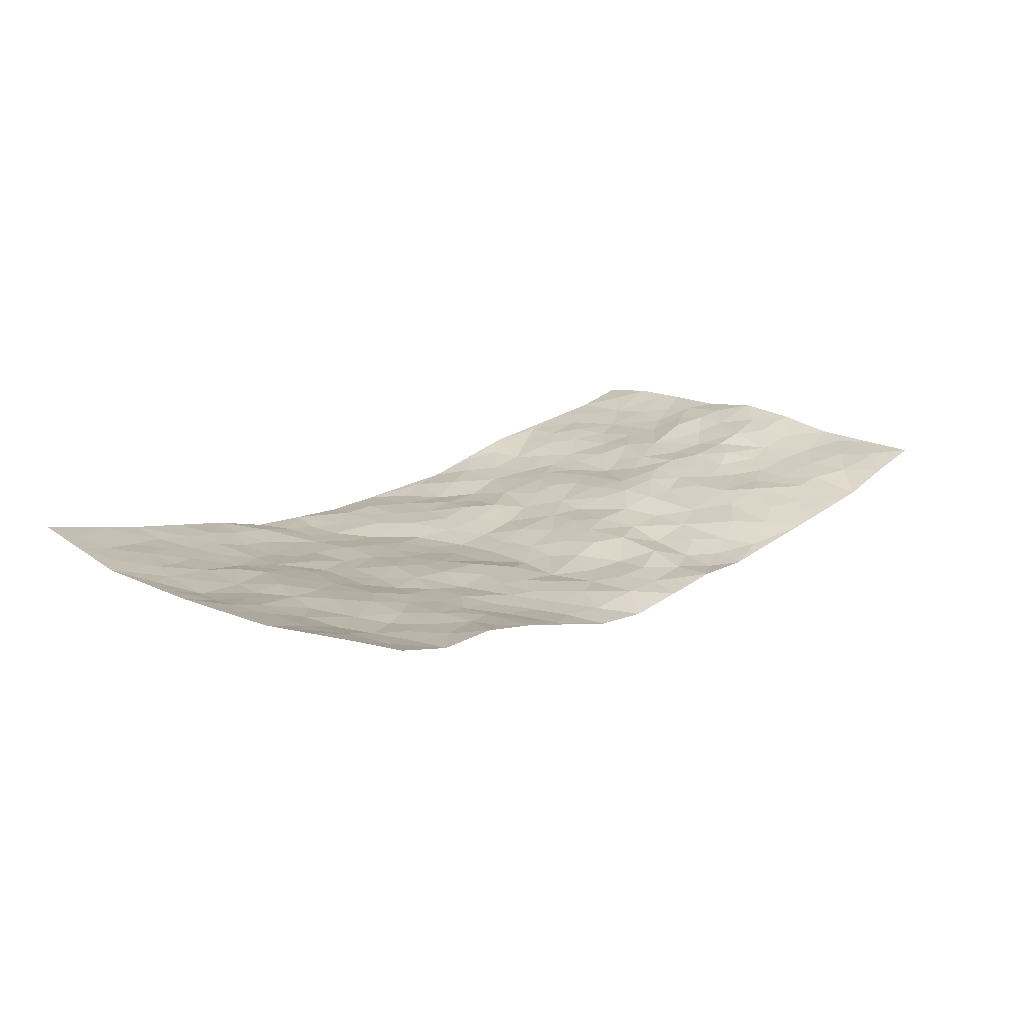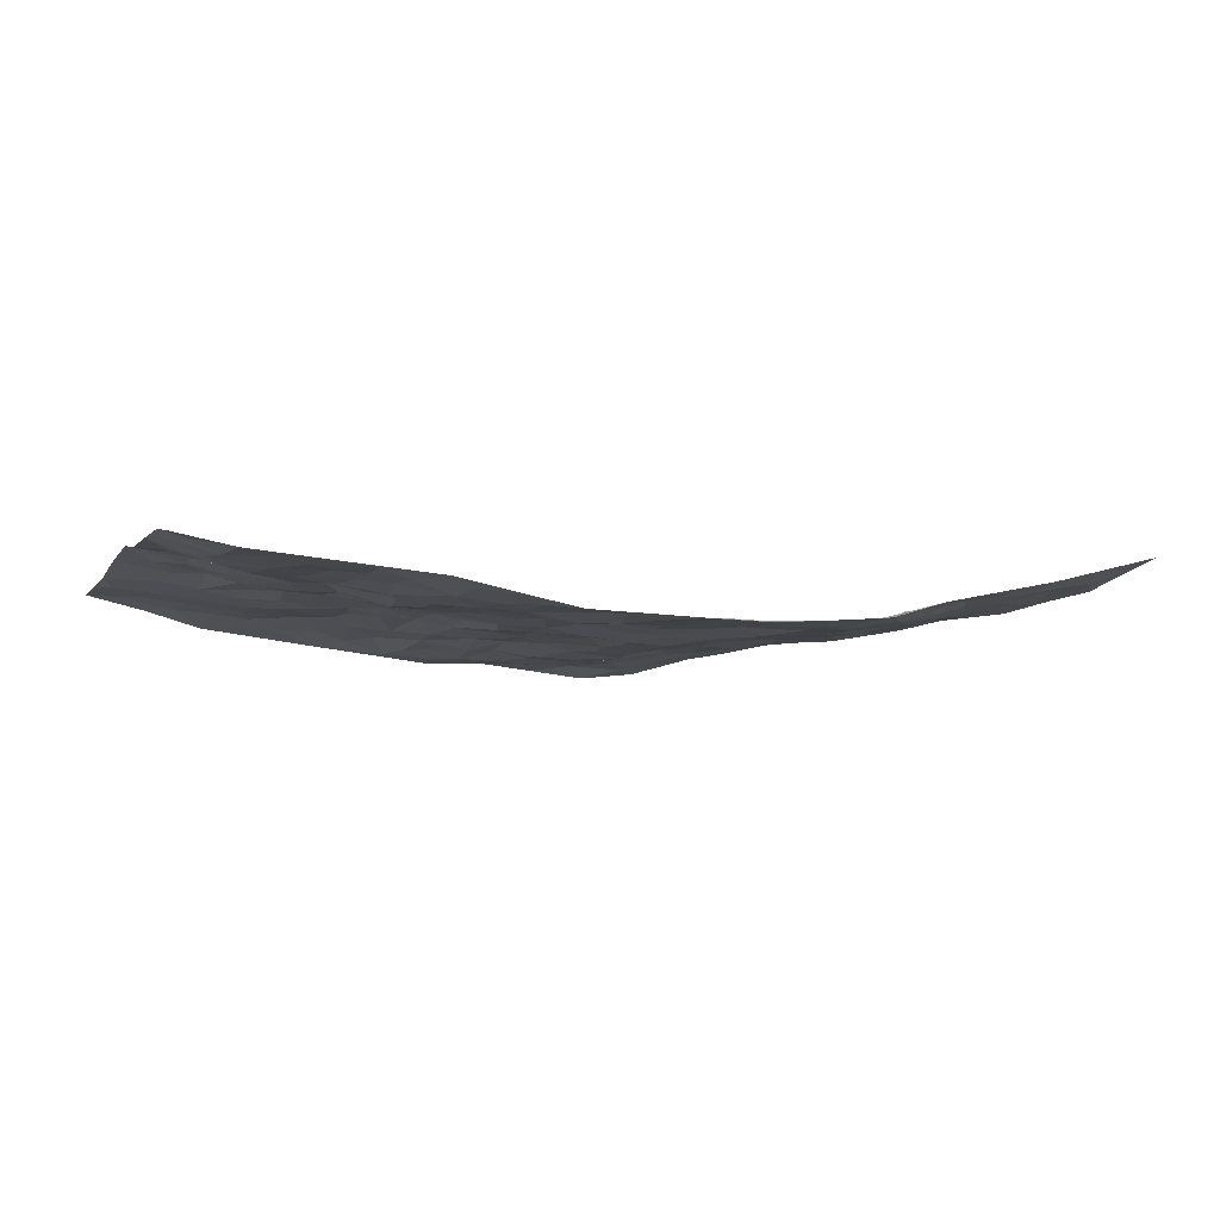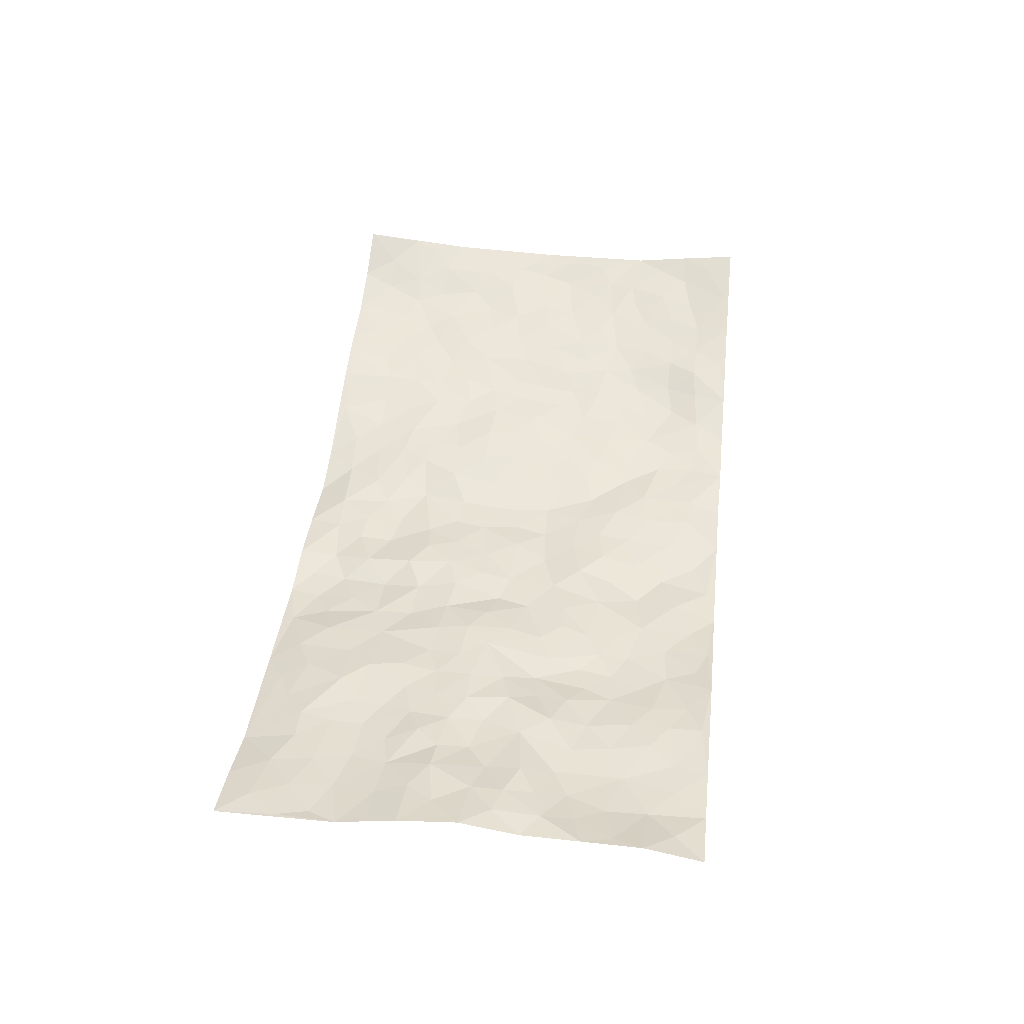
<metadata>
{"format":"obj","ext":"obj","renderer":"f3d","projection":"perspective","resolution":1024,"background":"white","views":[{"elev":18.3,"azim":132.6,"up":"+Z"},{"elev":-6.9,"azim":-21.5,"up":"+Z"},{"elev":44.3,"azim":-83.5,"up":"+Z"}]}
</metadata>
<code>
v -0.9812 0.004109 0.05047
v -0.9779 0.9986 0.0616
v 0.97 0.006423 0.1101
v 0.9603 0.9992 0.1125
v -0.7931 0.3927 0.05348
v -0.9734 0.4997 0.09443
v -0.8549 0.3584 0.05792
v 0.0005269 0.001503 -0.05358
v -0.9764 0.2517 0.0739
v -0.9194 0.3386 0.06845
v -0.7371 0.003182 0.01902
v -0.9762 0.1271 0.07109
v -0.7105 0.2942 0.02418
v -0.8596 0.003575 0.02886
v -0.8415 0.2909 0.0387
v -0.4905 0.001976 -0.0004285
v -0.9561 0.1896 0.06598
v -0.2944 0.1663 -0.03657
v -0.7769 0.3244 0.03075
v -0.8651 0.1224 0.03223
v -0.9246 0.06568 0.04779
v -0.7981 0.06617 0.02419
v -0.6737 0.1281 0.01593
v -0.7261 0.07635 0.0164
v -0.8747 0.2094 0.04208
v -0.9095 0.2719 0.05515
v -0.7715 0.1792 0.02018
v -0.6933 0.2111 0.01612
v -0.8606 0.4883 0.06561
v -0.9761 0.3762 0.07546
v -0.7381 0.9951 0.0009606
v -0.5379 0.2225 -0.009106
v 0.2632 0.1564 -0.04939
v -0.9791 0.7484 0.06473
v -0.367 0.3926 -0.01522
v -0.7832 0.7516 0.03108
v -0.8002 0.83 0.03198
v -0.5792 0.4422 0.01929
v -0.5985 0.6057 0.02171
v -0.4921 0.9958 -0.02782
v -0.955 0.6864 0.06999
v -0.6595 0.5625 0.03202
v -0.3904 0.7532 -0.01493
v -0.5104 0.2801 -0.01137
v -0.4613 0.225 -0.02142
v -0.497 0.1619 -0.01617
v -0.4471 0.6359 0.0004022
v -0.3641 0.5593 0.0008315
v 0.1669 0.4729 -0.05083
v -0.3347 0.2204 -0.03016
v -0.2096 0.6101 -0.02568
v -0.3734 0.629 -0.002627
v -0.3034 0.057 -0.03652
v -0.6268 0.7099 0.01482
v -0.3967 0.1938 -0.02975
v -0.8689 0.6177 0.06463
v -0.03737 0.3479 -0.04491
v 0.05846 0.3391 -0.05075
v 0.2987 0.45 -0.03162
v -0.09441 0.5511 -0.0398
v -0.1646 0.5555 -0.03134
v 0.09282 0.6297 -0.0557
v -0.6307 0.3462 0.02332
v -0.746 0.5739 0.04589
v -0.952 0.8091 0.05569
v -0.5604 0.1294 -0.0001068
v -0.3686 0.01185 -0.02437
v -0.7936 0.4663 0.04652
v -0.6177 0.173 0.008088
v -0.6155 0.019 0.008073
v -0.2465 0.001092 -0.04685
v -0.6164 0.08897 0.008103
v -0.5481 0.05315 -0.003885
v -0.4326 0.03702 -0.01609
v -0.4532 0.1032 -0.02275
v -0.8905 0.685 0.05701
v -0.9706 0.8734 0.06129
v -0.7359 0.5097 0.03387
v -0.0005399 0.9974 -0.06353
v -0.8023 0.6743 0.04239
v -0.5609 0.3151 0.005568
v -0.5113 0.4613 0.005532
v 0.007057 0.5709 -0.05094
v -0.04828 0.4822 -0.04278
v 0.003748 0.4191 -0.05619
v -0.1245 0.1281 -0.05568
v -0.568 0.6699 0.01383
v -0.9112 0.5623 0.07625
v -0.7318 0.6903 0.03081
v -0.4499 0.297 -0.01981
v -0.6312 0.2684 0.01048
v -0.4995 0.6882 0.01004
v -0.1727 0.4846 -0.03562
v -0.2625 0.4355 -0.02899
v -0.646 0.6489 0.02425
v -0.01047 0.1165 -0.0475
v -0.4132 0.5098 0.003119
v -0.3436 0.2873 -0.02255
v -0.2409 0.5034 -0.03302
v -0.1804 0.3814 -0.03891
v -0.9757 0.6248 0.08481
v -0.7028 0.6231 0.03933
v -0.8093 0.5798 0.06149
v -0.3639 0.1095 -0.03115
v -0.5192 0.5329 0.01676
v -0.6807 0.4067 0.02974
v -0.1293 0.324 -0.0338
v -0.1491 0.2497 -0.0447
v -0.5162 0.6113 0.01118
v 0.1094 0.7283 -0.0569
v -0.002776 0.2145 -0.04465
v -0.07211 0.2728 -0.03686
v 0.005679 0.2881 -0.04377
v -0.4297 0.3636 -0.01331
v -0.1973 0.1839 -0.0504
v -0.6526 0.4883 0.02369
v -0.556 0.3815 0.004841
v -0.4927 0.3924 -0.01029
v -0.3057 0.5236 -0.01274
v -0.2586 0.3495 -0.02831
v -0.3536 0.4663 -0.007708
v -0.2262 0.2701 -0.03441
v -0.09059 0.411 -0.04804
v -0.5924 0.5314 0.02483
v -0.09195 0.198 -0.04487
v -0.2137 0.09306 -0.04111
v -0.3998 0.2575 -0.02157
v -0.9227 0.4377 0.07852
v -0.863 0.4209 0.06696
v 0.09342 0.422 -0.06016
v 0.2108 0.2366 -0.05446
v 0.08363 0.5163 -0.05808
v 0.02018 0.4875 -0.05499
v 0.1678 0.3919 -0.05342
v 0.7918 0.4979 0.03154
v 0.2216 0.4328 -0.04531
v 0.2683 0.3122 -0.04197
v 0.1614 0.5668 -0.0491
v 0.1233 0.9951 -0.0773
v -0.2921 0.6191 -0.01767
v 0.4236 0.8789 -0.02068
v 0.4854 0.9974 0.003529
v -0.2146 0.7787 -0.04635
v -0.05884 0.8633 -0.05014
v -0.3216 0.3477 -0.02029
v -0.4568 0.5657 0.01026
v -0.07416 0.05241 -0.05501
v -0.1588 0.02164 -0.04942
v 0.1241 0.00199 -0.05555
v 0.01332 0.8592 -0.05225
v -0.0163 0.6994 -0.04835
v 0.4257 0.1961 -0.03076
v 0.3439 0.2888 -0.03361
v 0.5919 0.5265 0.004472
v 0.5266 0.547 -0.0119
v 0.4596 0.1346 -0.02581
v 0.527 0.2277 -0.01894
v 0.4173 0.3611 -0.03009
v 0.023 0.6403 -0.05429
v -0.05834 0.6271 -0.04102
v -0.1461 0.7295 -0.02982
v -0.0854 0.693 -0.03496
v -0.06129 0.7903 -0.05338
v -0.1352 0.6325 -0.03065
v 0.02064 0.7739 -0.05791
v 0.2474 0.9967 -0.06329
v -0.01915 0.9257 -0.05627
v -0.2697 0.8445 -0.03934
v -0.2005 0.878 -0.0542
v -0.3159 0.7796 -0.02828
v -0.2471 0.9962 -0.05508
v -0.2279 0.6951 -0.0307
v -0.3181 0.699 -0.02434
v -0.1408 0.8293 -0.0389
v -0.1239 0.9969 -0.05051
v 0.217 0.7452 -0.03498
v 0.1723 0.6664 -0.03537
v 0.3267 0.5939 -0.02302
v 0.2615 0.5217 -0.03284
v 0.2653 0.6647 -0.02963
v 0.4232 0.743 -0.01598
v 0.3557 0.6818 -0.02994
v 0.2852 0.7322 -0.03033
v 0.06871 0.9283 -0.05657
v 0.07884 0.8223 -0.05729
v 0.1456 0.857 -0.05262
v 0.2508 0.8719 -0.04654
v 0.3211 0.7924 -0.02998
v 0.2313 0.5943 -0.0297
v -0.882 0.8664 0.04554
v -0.6829 0.8155 0.0167
v -0.87 0.7734 0.04304
v -0.8573 0.9972 0.03427
v -0.9208 0.9392 0.05368
v -0.8115 0.9197 0.02911
v -0.7344 0.8839 0.02023
v -0.6073 0.9274 -0.002262
v -0.6633 0.8847 0.01223
v -0.6878 0.7448 0.01967
v -0.5599 0.8142 0.01414
v -0.622 0.7805 0.01477
v -0.5118 0.9004 -0.00424
v -0.3909 0.8776 -0.01609
v -0.5475 0.9581 -0.01413
v -0.4646 0.8157 -0.002966
v -0.4437 0.9351 -0.01949
v -0.3476 0.9706 -0.04099
v -0.5107 0.7606 0.01
v -0.3221 0.8992 -0.03892
v -0.2609 0.9281 -0.05281
v 0.1559 0.7841 -0.04589
v 0.254 0.8034 -0.03669
v 0.1895 0.9316 -0.06142
v 0.3926 0.8109 -0.02469
v 0.3374 0.8794 -0.03596
v 0.3802 0.9812 -0.02596
v 0.2896 0.9362 -0.04786
v 0.4392 0.9469 -0.01146
v 0.3817 0.4922 -0.01965
v 0.3262 0.5276 -0.02423
v 0.4848 0.6038 -0.01559
v 0.432 0.6635 -0.01781
v 0.4064 0.587 -0.01724
v 0.3567 0.1895 -0.04012
v 0.4845 0.3346 -0.01968
v 0.4612 0.522 -0.01937
v 0.3491 0.387 -0.03275
v -0.1252 0.9132 -0.05366
v -0.1852 0.956 -0.05773
v 0.3241 0.1323 -0.04502
v 0.611 0.01689 0.02337
v 0.2026 0.3322 -0.04733
v 0.2729 0.3836 -0.03761
v 0.5868 0.2485 -0.005137
v 0.7295 0.999 0.02894
v 0.9777 0.2528 0.07128
v 0.4903 0.8111 -0.00633
v 0.7177 0.4881 0.02837
v 0.4873 0.7459 -0.007732
v 0.9765 0.5019 0.07063
v 0.6714 0.2955 0.01031
v 0.5121 0.4681 -0.01803
v 0.7786 0.3126 0.03302
v 0.5629 0.4159 -0.004269
v 0.4904 0.002984 -0.0007626
v 0.09117 0.2515 -0.0438
v 0.5067 0.07797 -0.004895
v 0.1357 0.3178 -0.05519
v 0.4203 0.2663 -0.03265
v 0.8729 0.2674 0.05584
v 0.6419 0.4624 0.01265
v 0.5776 0.08444 0.01394
v 0.4518 0.4256 -0.02433
v 0.6092 0.3725 0.002594
v 0.2895 0.2317 -0.04465
v 0.4821 0.2715 -0.02337
v 0.2677 0.07743 -0.05016
v 0.3717 0.001614 -0.03629
v 0.248 0.0008499 -0.04676
v 0.2035 0.1136 -0.04746
v 0.06889 0.1689 -0.0433
v 0.1468 0.1889 -0.04372
v 0.6135 0.1494 0.01151
v 0.7775 0.4241 0.02854
v 0.749 0.2231 0.0304
v 0.6506 0.08312 0.02401
v 0.6698 0.3856 0.01729
v 0.7184 0.3404 0.02604
v 0.8858 0.328 0.0514
v 0.7449 0.5683 0.02813
v 0.6928 0.1477 0.02376
v 0.763 0.1524 0.0398
v 0.8408 0.3692 0.04096
v 0.9419 0.3515 0.0609
v 0.8876 0.4401 0.04187
v 0.585 0.3137 -0.005351
v 0.8189 0.1087 0.05422
v 0.336 0.06263 -0.04086
v 0.4134 0.06886 -0.02211
v 0.07192 0.07672 -0.04301
v 0.1443 0.07133 -0.04487
v 0.9726 0.7518 0.0807
v 0.7311 0.08188 0.0379
v 0.657 0.2174 0.01269
v 0.9596 0.4266 0.06575
v 0.9068 0.5107 0.05096
v 0.8089 0.2524 0.04092
v 0.5364 0.1486 -0.01112
v 0.7313 0.005158 0.04934
v 0.5062 0.3942 -0.02051
v 0.9339 0.06786 0.09128
v 0.9741 0.1297 0.09128
v 0.8385 0.183 0.05619
v 0.8962 0.1272 0.06944
v 0.8245 0.01318 0.07191
v 0.9356 0.1908 0.07104
v 0.6659 0.5562 0.01816
v 0.6911 0.6333 0.02475
v 0.5847 0.636 0.008814
v 0.8251 0.6924 0.03984
v 0.6305 0.7714 0.01285
v 0.9535 0.6267 0.07092
v 0.7674 0.6425 0.02787
v 0.8537 0.5962 0.0488
v 0.7327 0.7444 0.02603
v 0.8459 0.5315 0.04324
v 0.9142 0.5754 0.06026
v 0.8896 0.6607 0.0569
v 0.6389 0.6926 0.01937
v 0.5649 0.7236 0.003522
v 0.5094 0.6741 -0.004872
v 0.8484 0.8533 0.05476
v 0.7101 0.8714 0.02306
v 0.811 0.7778 0.03589
v 0.8926 0.7792 0.06334
v 0.7787 0.845 0.03173
v 0.9637 0.8755 0.09564
v 0.6934 0.8027 0.01627
v 0.9461 0.8129 0.08187
v 0.7389 0.9322 0.02685
v 0.8483 0.9997 0.06027
v 0.6063 0.9968 0.02811
v 0.8167 0.927 0.04462
v 0.898 0.9293 0.0754
v 0.6583 0.9343 0.01999
v 0.5542 0.9008 0.006802
v 0.4895 0.8803 -0.002115
v 0.5463 0.9685 0.01355
v 0.568 0.8214 0.008228
v 0.6344 0.8606 0.0128
f 29 6 128
f 12 21 20
f 26 10 9
f 55 45 46
f 27 19 15
f 26 9 17
f 101 6 88
f 12 1 21
f 7 15 19
f 125 86 96
f 84 123 85
f 129 29 128
f 25 27 15
f 12 20 17
f 73 75 66
f 22 14 11
f 26 17 25
f 9 12 17
f 25 15 26
f 5 129 7
f 52 146 48
f 55 18 50
f 7 19 5
f 20 27 25
f 124 82 105
f 41 76 34
f 20 14 22
f 14 20 21
f 14 21 1
f 24 22 11
f 24 27 22
f 72 66 69
f 69 32 91
f 70 24 11
f 24 23 27
f 17 20 25
f 27 20 22
f 10 15 7
f 10 26 15
f 23 28 27
f 27 13 19
f 28 23 69
f 13 27 28
f 119 121 94
f 10 7 129
f 6 30 128
f 9 10 30
f 36 192 80
f 80 102 89
f 118 81 44
f 64 103 78
f 115 126 86
f 45 32 46
f 91 63 13
f 129 68 29
f 95 87 54
f 95 54 199
f 202 40 204
f 82 97 105
f 29 88 6
f 18 55 104
f 148 126 71
f 38 82 124
f 50 18 122
f 117 82 38
f 5 19 106
f 82 117 118
f 80 64 102
f 127 45 55
f 194 77 190
f 98 35 114
f 39 124 105
f 127 50 98
f 106 19 13
f 66 75 46
f 39 95 42
f 63 117 38
f 95 89 102
f 101 56 76
f 51 140 99
f 18 53 126
f 62 83 132
f 45 127 90
f 112 113 57
f 103 29 68
f 130 85 58
f 109 39 105
f 35 94 121
f 113 246 58
f 151 165 163
f 120 100 94
f 114 127 98
f 192 190 65
f 95 39 87
f 36 191 37
f 67 104 74
f 56 101 88
f 13 63 106
f 192 34 76
f 268 241 243
f 108 115 125
f 93 84 60
f 133 84 85
f 156 288 157
f 101 76 41
f 80 103 64
f 105 97 146
f 99 61 51
f 92 109 47
f 125 96 111
f 158 227 153
f 75 104 55
f 69 66 32
f 81 91 32
f 106 78 68
f 42 64 78
f 77 34 65
f 24 70 72
f 75 73 16
f 16 71 67
f 2 34 77
f 13 28 91
f 103 56 88
f 56 80 76
f 72 69 23
f 11 16 70
f 16 73 70
f 16 67 74
f 115 18 126
f 24 72 23
f 73 72 70
f 16 74 75
f 72 73 66
f 32 45 44
f 84 83 60
f 66 46 32
f 78 106 116
f 117 63 81
f 67 53 104
f 103 68 78
f 69 91 28
f 36 80 89
f 106 38 116
f 106 68 5
f 81 118 117
f 62 132 138
f 32 44 81
f 53 67 71
f 57 58 85
f 123 100 107
f 93 60 61
f 33 230 224
f 8 96 147
f 132 133 130
f 140 48 119
f 93 100 123
f 122 98 50
f 164 60 160
f 53 71 126
f 125 112 108
f 193 194 195
f 75 55 46
f 63 91 81
f 56 103 80
f 196 198 31
f 18 104 53
f 121 48 97
f 38 106 63
f 118 97 82
f 97 35 121
f 51 172 140
f 130 134 49
f 87 39 109
f 288 252 263
f 97 114 35
f 47 43 92
f 57 113 58
f 248 130 58
f 34 101 41
f 114 90 127
f 116 124 42
f 145 94 35
f 118 114 97
f 167 79 175
f 98 145 35
f 85 123 57
f 43 47 52
f 199 36 89
f 42 78 116
f 159 83 62
f 88 29 103
f 74 104 75
f 118 44 90
f 173 140 172
f 42 95 102
f 190 192 37
f 65 190 77
f 89 95 199
f 125 111 112
f 92 87 109
f 18 115 122
f 177 180 176
f 112 57 107
f 109 105 146
f 93 94 100
f 285 286 275
f 96 86 147
f 137 232 131
f 57 123 107
f 87 92 208
f 49 134 136
f 132 130 49
f 161 164 162
f 50 127 55
f 122 108 107
f 122 107 100
f 48 140 52
f 118 90 114
f 99 119 94
f 123 84 93
f 36 37 192
f 48 121 119
f 120 122 100
f 39 42 124
f 38 124 116
f 248 58 246
f 44 45 90
f 98 122 120
f 146 52 47
f 94 93 99
f 168 209 170
f 212 183 188
f 202 197 200
f 42 102 64
f 107 108 112
f 99 93 61
f 8 280 96
f 112 111 113
f 125 115 86
f 115 108 122
f 128 30 10
f 5 68 129
f 10 129 128
f 132 49 138
f 83 84 133
f 130 133 85
f 83 133 132
f 248 134 130
f 156 152 224
f 151 110 165
f 212 186 211
f 153 224 249
f 254 251 244
f 246 261 262
f 225 158 249
f 49 136 179
f 185 184 150
f 214 188 181
f 181 188 182
f 161 163 174
f 143 170 172
f 110 211 185
f 184 79 167
f 174 228 169
f 62 110 159
f 163 150 144
f 210 169 229
f 170 143 168
f 176 211 110
f 98 120 145
f 94 145 120
f 48 146 97
f 109 146 47
f 148 86 126
f 147 86 148
f 71 8 148
f 8 147 148
f 244 276 254
f 232 136 134
f 174 143 161
f 60 83 160
f 163 162 151
f 159 160 83
f 261 281 262
f 259 281 149
f 219 220 59
f 246 113 111
f 33 255 131
f 157 256 152
f 137 255 153
f 230 278 279
f 262 260 33
f 154 155 242
f 131 255 137
f 248 131 232
f 281 280 149
f 259 258 278
f 220 179 59
f 159 151 160
f 162 160 151
f 164 61 60
f 228 174 144
f 144 174 163
f 159 110 151
f 161 172 164
f 186 184 185
f 161 162 163
f 61 164 51
f 160 162 164
f 187 217 213
f 150 163 165
f 205 202 200
f 79 184 139
f 170 43 173
f 174 169 143
f 161 143 172
f 167 144 150
f 176 180 183
f 172 170 173
f 223 226 221
f 185 150 165
f 99 140 119
f 207 206 203
f 172 51 164
f 43 52 173
f 173 52 140
f 167 175 228
f 228 229 169
f 210 168 169
f 177 110 62
f 189 138 179
f 62 138 177
f 136 232 233
f 181 182 222
f 150 184 167
f 178 180 189
f 49 179 138
f 177 138 189
f 180 178 182
f 178 179 220
f 307 308 304
f 222 223 221
f 215 187 188
f 176 183 212
f 187 213 186
f 214 215 188
f 185 211 186
f 237 181 239
f 182 188 183
f 110 185 165
f 216 215 141
f 211 176 212
f 182 183 180
f 176 110 177
f 213 184 186
f 178 189 179
f 177 189 180
f 195 190 37
f 197 198 200
f 195 194 190
f 34 192 65
f 80 192 76
f 37 196 195
f 194 2 77
f 193 2 194
f 196 37 191
f 31 193 195
f 198 196 191
f 31 195 196
f 199 201 191
f 197 204 31
f 198 191 201
f 31 198 197
f 201 199 54
f 36 199 191
f 54 208 201
f 208 43 205
f 208 54 87
f 198 201 200
f 206 205 203
f 43 170 203
f 210 207 209
f 40 202 206
f 31 204 40
f 197 202 204
f 208 205 200
f 43 203 205
f 205 206 202
f 203 209 207
f 171 40 207
f 40 206 207
f 208 200 201
f 43 208 92
f 170 209 203
f 168 143 169
f 207 210 171
f 168 210 209
f 188 187 212
f 212 187 186
f 166 139 213
f 184 213 139
f 237 214 181
f 215 214 141
f 216 141 218
f 213 217 166
f 142 166 216
f 217 216 166
f 187 215 217
f 216 217 215
f 237 141 214
f 142 216 218
f 223 222 182
f 179 136 59
f 223 220 219
f 267 238 251
f 237 327 141
f 223 182 178
f 158 290 253
f 220 223 178
f 59 233 227
f 233 59 136
f 248 246 131
f 153 249 158
f 251 254 267
f 223 219 226
f 111 261 246
f 297 251 238
f 276 256 157
f 167 228 144
f 229 228 175
f 175 171 229
f 229 171 210
f 260 257 33
f 265 271 272
f 266 289 283
f 269 243 250
f 249 224 152
f 266 283 271
f 227 233 137
f 253 227 158
f 325 313 320
f 135 264 275
f 310 329 239
f 270 298 297
f 249 256 225
f 275 273 269
f 311 222 221
f 155 154 299
f 234 276 157
f 310 311 299
f 222 239 181
f 221 226 155
f 266 263 252
f 242 290 244
f 264 273 275
f 273 264 243
f 242 244 154
f 276 290 225
f 288 234 157
f 240 282 302
f 275 286 306
f 225 290 158
f 234 263 284
f 241 254 276
f 233 232 137
f 137 153 227
f 264 135 238
f 244 251 154
f 260 259 257
f 227 253 219
f 33 224 255
f 154 297 299
f 240 302 307
f 297 154 251
f 264 268 243
f 253 226 219
f 271 284 263
f 277 294 293
f 290 242 253
f 241 234 284
f 59 227 219
f 242 155 226
f 252 245 231
f 157 152 156
f 257 230 33
f 152 256 249
f 278 230 257
f 262 33 131
f 224 153 255
f 259 278 257
f 134 248 232
f 230 279 224
f 96 261 111
f 261 96 280
f 280 281 261
f 246 262 131
f 252 247 245
f 268 267 241
f 283 277 272
f 288 247 252
f 275 274 285
f 295 291 294
f 267 268 264
f 263 234 288
f 309 310 299
f 290 276 244
f 283 272 271
f 267 254 241
f 265 243 241
f 236 240 285
f 297 238 270
f 303 305 298
f 241 276 234
f 221 155 299
f 272 277 293
f 250 243 287
f 286 285 240
f 284 271 265
f 271 263 266
f 295 3 291
f 225 256 276
f 241 284 265
f 289 266 231
f 3 292 291
f 321 235 323
f 293 294 296
f 279 278 258
f 245 279 258
f 279 156 224
f 260 281 259
f 280 8 149
f 262 281 260
f 231 266 252
f 267 264 238
f 306 304 270
f 283 289 295
f 243 269 273
f 236 269 250
f 294 292 296
f 274 236 285
f 269 274 275
f 250 287 293
f 245 289 231
f 236 274 269
f 156 279 247
f 242 226 253
f 247 279 245
f 243 265 287
f 288 156 247
f 265 272 293
f 296 292 236
f 293 287 265
f 295 294 277
f 277 283 295
f 236 250 296
f 289 3 295
f 292 294 291
f 293 296 250
f 300 304 308
f 325 320 235
f 329 330 326
f 270 304 303
f 270 303 298
f 309 305 301
f 135 306 270
f 299 297 298
f 298 309 299
f 238 135 270
f 300 314 305
f 303 300 305
f 304 306 307
f 300 303 304
f 282 319 315
f 322 325 235
f 275 306 135
f 307 306 286
f 240 307 286
f 308 307 302
f 302 282 308
f 308 282 315
f 305 309 298
f 310 309 301
f 310 301 329
f 310 239 311
f 222 311 239
f 299 311 221
f 319 312 315
f 312 323 316
f 301 305 318
f 305 314 316
f 300 308 315
f 316 314 312
f 312 314 315
f 315 314 300
f 323 312 324
f 316 313 318
f 282 4 317
f 330 313 325
f 4 321 324
f 235 320 323
f 282 317 319
f 312 319 317
f 326 325 322
f 316 320 313
f 316 318 305
f 142 218 327
f 327 218 141
f 316 323 320
f 324 312 317
f 4 324 317
f 321 323 324
f 318 313 330
f 328 326 322
f 326 327 329
f 329 327 237
f 326 328 327
f 322 142 328
f 327 328 142
f 329 237 239
f 301 318 330
f 326 330 325
f 330 329 301

</code>
